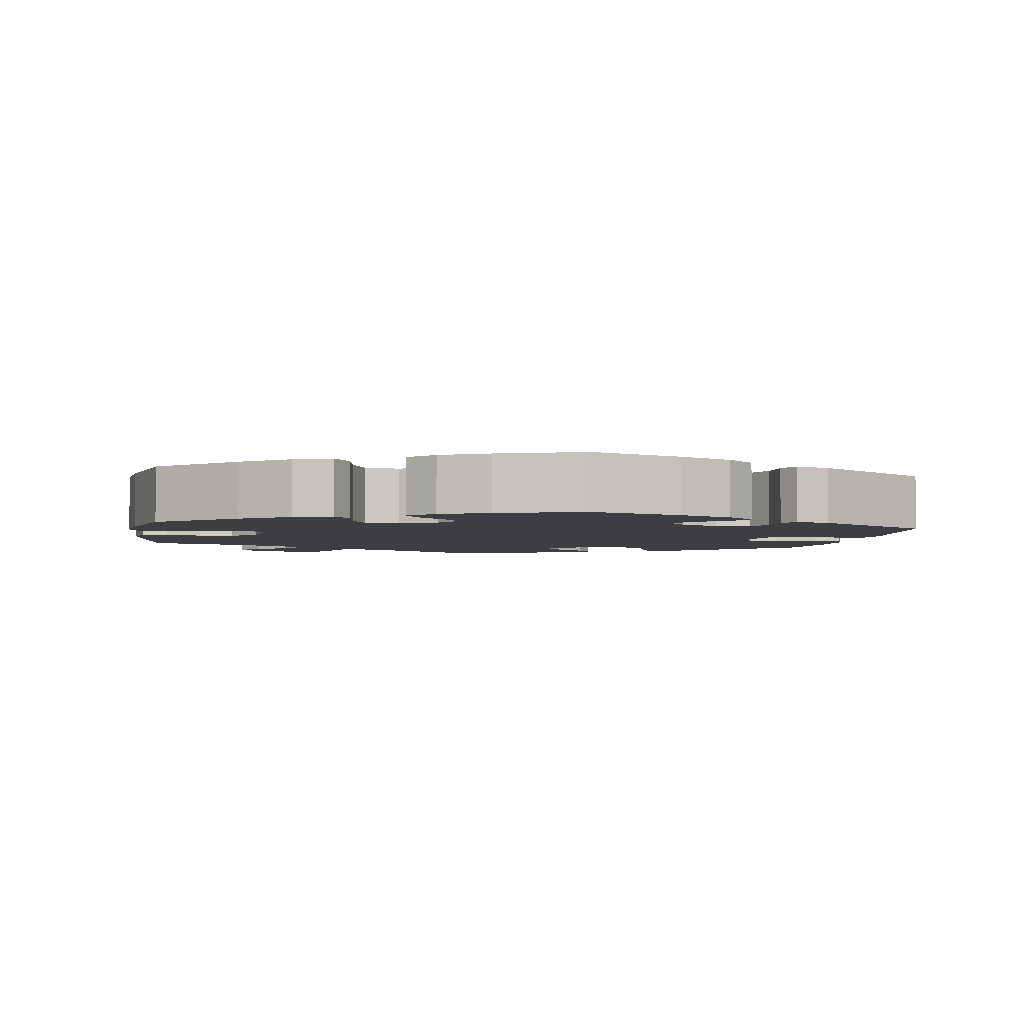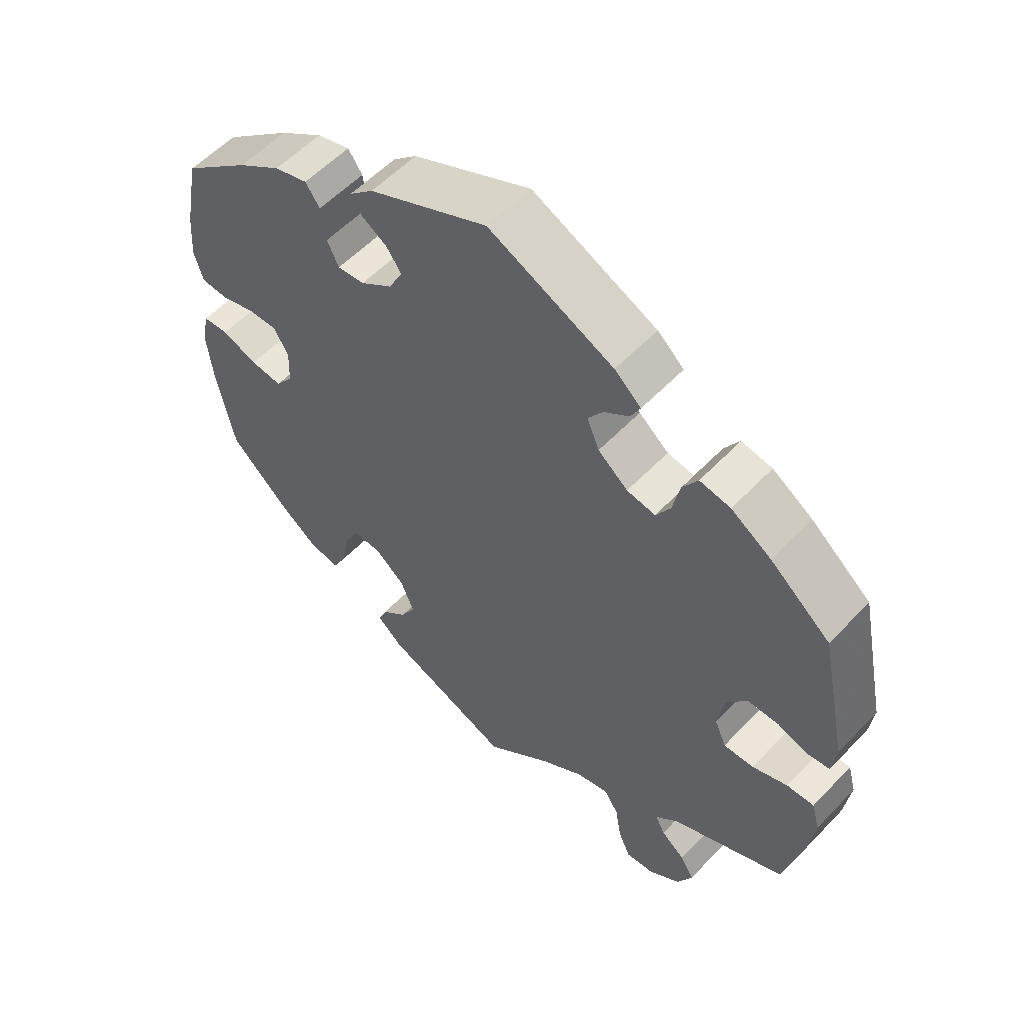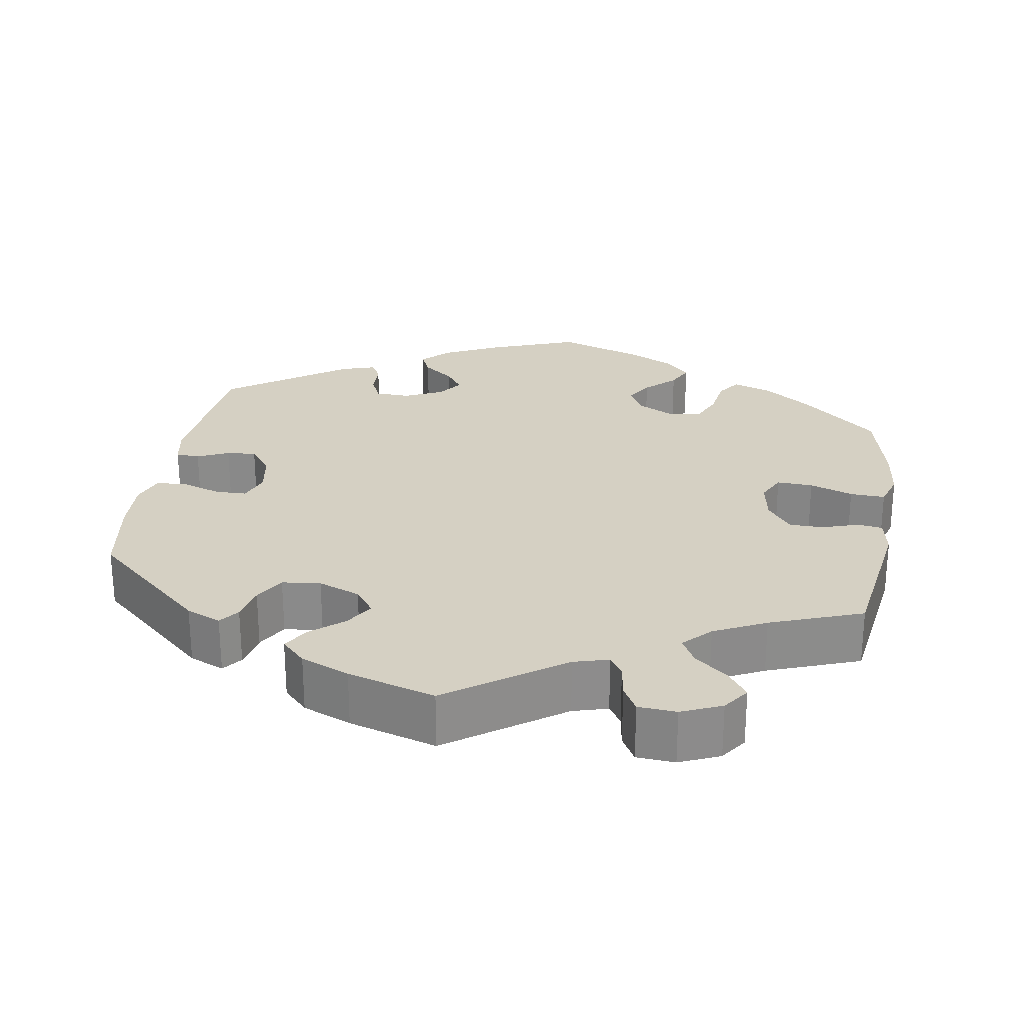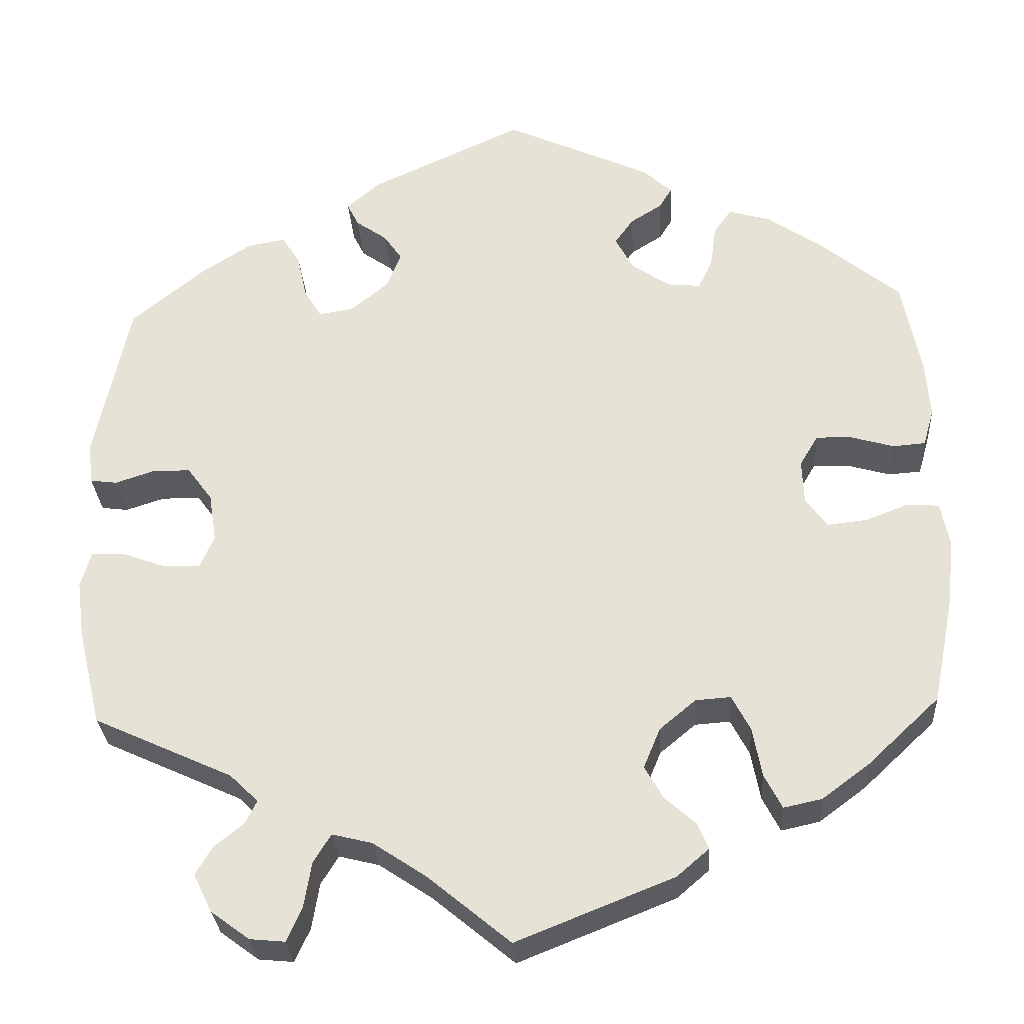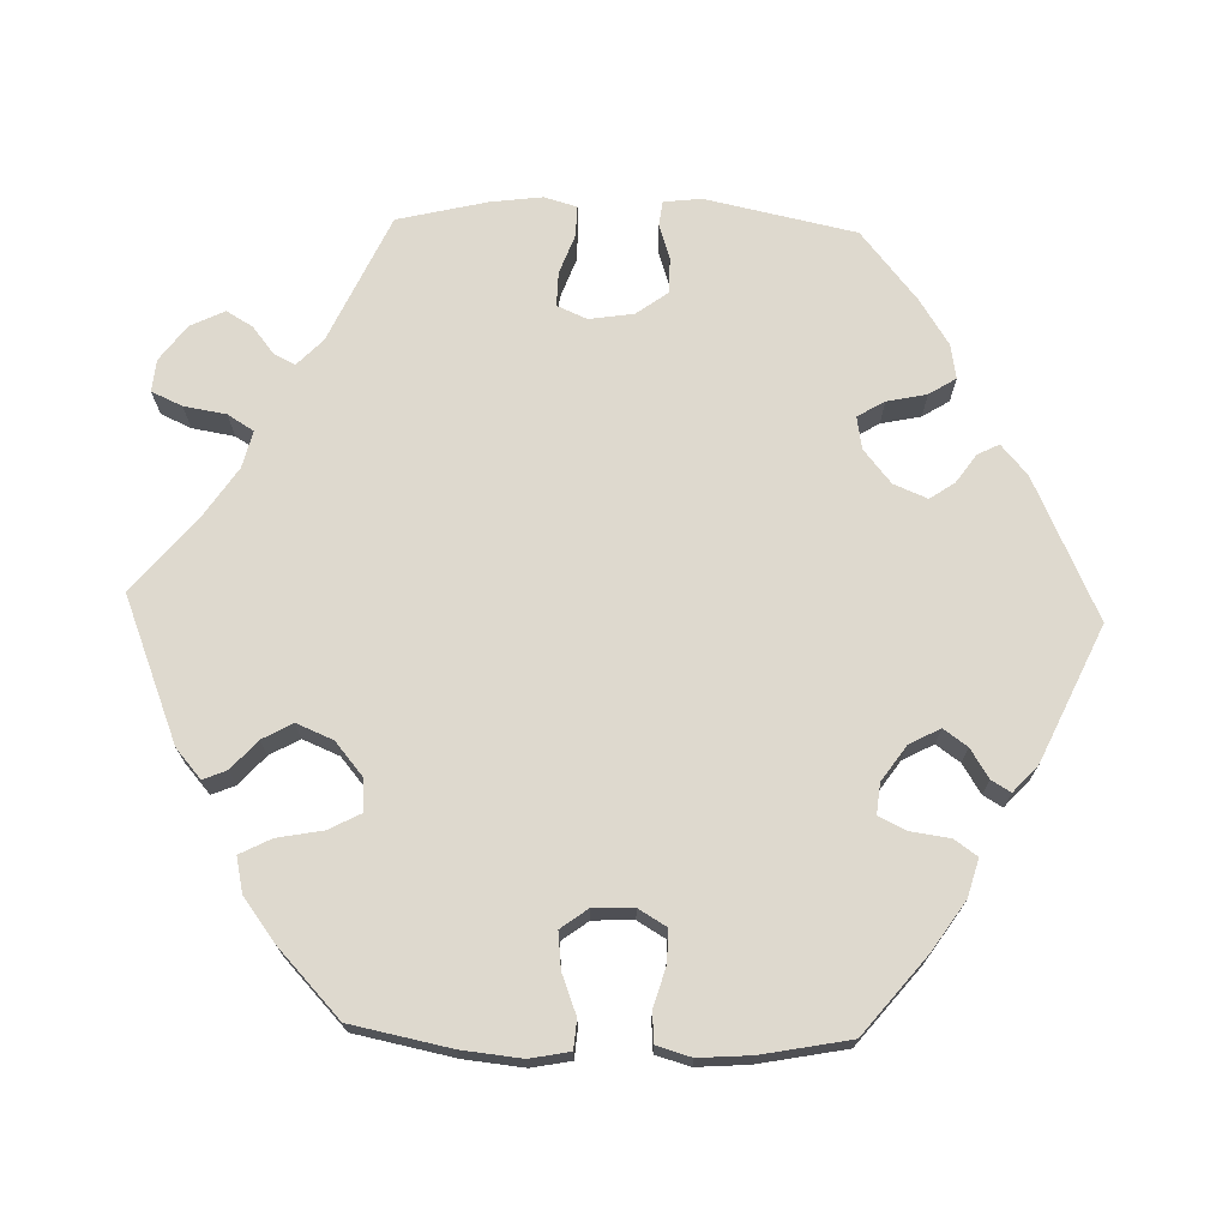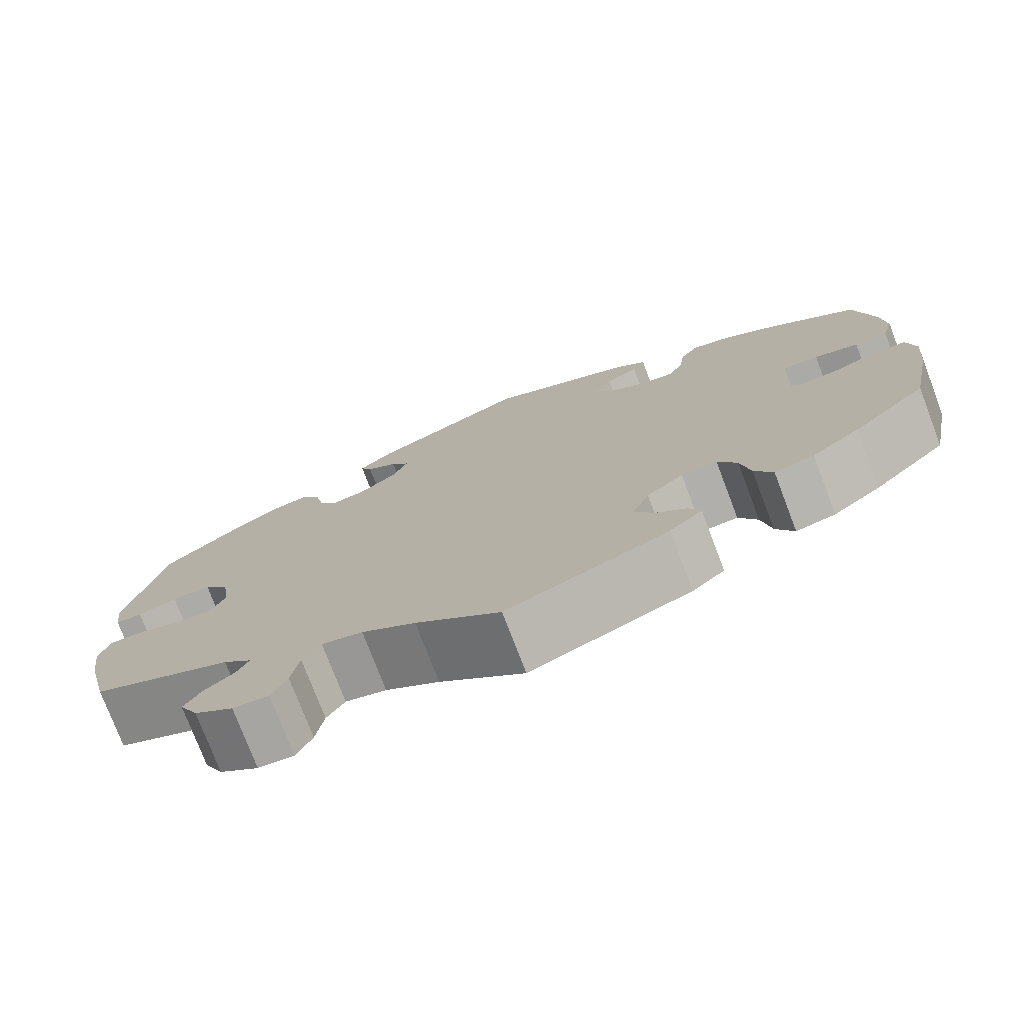
<metadata>
{"format":"obj","ext":"obj","renderer":"f3d","projection":"perspective","resolution":1024,"background":"white","views":[{"elev":-3.5,"azim":-69.2,"up":"+Y"},{"elev":56.3,"azim":42.7,"up":"+Z"},{"elev":26.1,"azim":129.3,"up":"+Y"},{"elev":-29.4,"azim":-176.5,"up":"+Z"},{"elev":71.6,"azim":-88.2,"up":"+Y"},{"elev":-76.5,"azim":-159.1,"up":"+Z"}]}
</metadata>
<code>
v 0.183 0.07 0.493
v 0.222 0.07 0.459
v 0.208 0.07 0.431
v 0.171 0.07 0.405
v 0.149 0.07 0.373
v 0.167 0.07 0.329
v 0.211 0.07 0.293
v 0.253 0.07 0.286
v 0.274 0.07 0.321
v 0.285 0.07 0.373
v 0.307 0.07 0.408
v 0.352 0.07 0.4
v 0.411 0.07 0.362
v 0.5 0.07 0.289
v 0.541 0.07 0.093
v 0.535 0.07 0.044
v 0.503 0.07 0.04
v 0.457 0.07 0.055
v 0.411 0.07 0.055
v 0.381 0.07 0.014
v 0.372 0.07 -0.044
v 0.389 0.07 -0.083
v 0.433 0.07 -0.082
v 0.485 0.07 -0.063
v 0.525 0.07 -0.062
v 0.537 0.07 -0.105
v 0.528 0.07 -0.173
v 0.5 0.07 -0.289
v 0.334 0.07 -0.365
v 0.3 0.07 -0.398
v 0.314 0.07 -0.426
v 0.349 0.07 -0.454
v 0.369 0.07 -0.488
v 0.347 0.07 -0.533
v 0.301 0.07 -0.567
v 0.259 0.07 -0.571
v 0.241 0.07 -0.531
v 0.232 0.07 -0.476
v 0.211 0.07 -0.442
v 0.163 0.07 -0.454
v 0.1 0.07 -0.496
v 0.001 0.07 -0.578
v -0.187 0.07 -0.503
v -0.225 0.07 -0.47
v -0.212 0.07 -0.439
v -0.175 0.07 -0.406
v -0.153 0.07 -0.367
v -0.173 0.07 -0.319
v -0.216 0.07 -0.283
v -0.258 0.07 -0.28
v -0.28 0.07 -0.322
v -0.291 0.07 -0.381
v -0.312 0.07 -0.422
v -0.358 0.07 -0.412
v -0.414 0.07 -0.37
v -0.5 0.07 -0.289
v -0.526 0.07 -0.159
v -0.534 0.07 -0.081
v -0.524 0.07 -0.029
v -0.486 0.07 -0.026
v -0.434 0.07 -0.046
v -0.387 0.07 -0.051
v -0.361 0.07 -0.016
v -0.359 0.07 0.037
v -0.381 0.07 0.074
v -0.423 0.07 0.073
v -0.475 0.07 0.058
v -0.514 0.07 0.061
v -0.527 0.07 0.106
v -0.522 0.07 0.174
v -0.5 0.07 0.289
v -0.401 0.07 0.37
v -0.337 0.07 0.413
v -0.288 0.07 0.427
v -0.267 0.07 0.397
v -0.26 0.07 0.346
v -0.243 0.07 0.31
v -0.203 0.07 0.314
v -0.157 0.07 0.346
v -0.136 0.07 0.386
v -0.158 0.07 0.417
v -0.196 0.07 0.441
v -0.211 0.07 0.466
v -0.176 0.07 0.498
v -0.001 0.07 0.578
v 0.183 0 0.493
v 0.222 0 0.459
v 0.208 0 0.431
v 0.171 0 0.405
v 0.149 0 0.373
v 0.167 0 0.329
v 0.211 0 0.293
v 0.253 0 0.286
v 0.274 0 0.321
v 0.285 0 0.373
v 0.307 0 0.408
v 0.352 0 0.4
v 0.411 0 0.362
v 0.5 0 0.289
v 0.541 0 0.093
v 0.535 0 0.044
v 0.503 0 0.04
v 0.457 0 0.055
v 0.411 0 0.055
v 0.381 0 0.014
v 0.372 0 -0.044
v 0.389 0 -0.083
v 0.433 0 -0.082
v 0.485 0 -0.063
v 0.525 0 -0.062
v 0.537 0 -0.105
v 0.528 0 -0.173
v 0.5 0 -0.289
v 0.334 0 -0.365
v 0.3 0 -0.398
v 0.314 0 -0.426
v 0.349 0 -0.454
v 0.369 0 -0.488
v 0.347 0 -0.533
v 0.301 0 -0.567
v 0.259 0 -0.571
v 0.241 0 -0.531
v 0.232 0 -0.476
v 0.211 0 -0.442
v 0.163 0 -0.454
v 0.1 0 -0.496
v 0.001 0 -0.578
v -0.187 0 -0.503
v -0.225 0 -0.47
v -0.212 0 -0.439
v -0.175 0 -0.406
v -0.153 0 -0.367
v -0.173 0 -0.319
v -0.216 0 -0.283
v -0.258 0 -0.28
v -0.28 0 -0.322
v -0.291 0 -0.381
v -0.312 0 -0.422
v -0.358 0 -0.412
v -0.414 0 -0.37
v -0.5 0 -0.289
v -0.526 0 -0.159
v -0.534 0 -0.081
v -0.524 0 -0.029
v -0.486 0 -0.026
v -0.434 0 -0.046
v -0.387 0 -0.051
v -0.361 0 -0.016
v -0.359 0 0.037
v -0.381 0 0.074
v -0.423 0 0.073
v -0.475 0 0.058
v -0.514 0 0.061
v -0.527 0 0.106
v -0.522 0 0.174
v -0.5 0 0.289
v -0.401 0 0.37
v -0.337 0 0.413
v -0.288 0 0.427
v -0.267 0 0.397
v -0.26 0 0.346
v -0.243 0 0.31
v -0.203 0 0.314
v -0.157 0 0.346
v -0.136 0 0.386
v -0.158 0 0.417
v -0.196 0 0.441
v -0.211 0 0.466
v -0.176 0 0.498
v -0.001 0 0.578
f 81 82 83 84
f 80 81 84 85
f 79 80 85 1
f 73 74 75 76
f 73 76 77
f 72 73 77
f 71 72 77
f 70 71 77
f 69 70 77 78
f 66 67 68 69
f 65 66 69 78
f 58 59 60 61
f 58 61 62
f 57 58 62
f 56 57 62
f 55 56 62 63
f 51 52 53 54
f 50 51 54 55
f 43 44 45 46
f 41 42 43 46
f 40 41 46 47
f 39 40 47 48
f 35 36 37 38
f 35 38 39
f 34 35 39
f 31 32 33 34
f 30 31 34 39
f 29 30 39 48
f 23 24 25 26
f 22 23 26 27
f 15 16 17 18
f 15 18 19
f 14 15 19
f 13 14 19 20
f 9 10 11 12
f 8 9 12 13
f 1 2 3 4
f 1 4 5
f 79 1 5
f 64 65 78 79
f 63 64 79 5
f 50 55 63 5
f 49 50 5 6
f 48 49 6 7
f 29 48 7 8
f 22 27 28 29
f 21 22 29
f 21 29 8 13
f 13 20 21
f 169 168 167 166
f 170 169 166 165
f 86 170 165 164
f 161 160 159 158
f 162 161 158
f 162 158 157
f 162 157 156
f 162 156 155
f 163 162 155 154
f 154 153 152 151
f 163 154 151 150
f 146 145 144 143
f 147 146 143
f 147 143 142
f 147 142 141
f 148 147 141 140
f 139 138 137 136
f 140 139 136 135
f 131 130 129 128
f 131 128 127 126
f 132 131 126 125
f 133 132 125 124
f 123 122 121 120
f 124 123 120
f 124 120 119
f 119 118 117 116
f 124 119 116 115
f 133 124 115 114
f 111 110 109 108
f 112 111 108 107
f 103 102 101 100
f 104 103 100
f 104 100 99
f 105 104 99 98
f 97 96 95 94
f 98 97 94 93
f 89 88 87 86
f 90 89 86
f 90 86 164
f 164 163 150 149
f 90 164 149 148
f 90 148 140 135
f 91 90 135 134
f 92 91 134 133
f 93 92 133 114
f 114 113 112 107
f 114 107 106
f 98 93 114 106
f 106 105 98
f 1 86 87 2
f 2 87 88 3
f 3 88 89 4
f 4 89 90 5
f 5 90 91 6
f 6 91 92 7
f 7 92 93 8
f 8 93 94 9
f 9 94 95 10
f 10 95 96 11
f 11 96 97 12
f 12 97 98 13
f 13 98 99 14
f 14 99 100 15
f 15 100 101 16
f 16 101 102 17
f 17 102 103 18
f 18 103 104 19
f 19 104 105 20
f 20 105 106 21
f 21 106 107 22
f 22 107 108 23
f 23 108 109 24
f 24 109 110 25
f 25 110 111 26
f 26 111 112 27
f 27 112 113 28
f 28 113 114 29
f 29 114 115 30
f 30 115 116 31
f 31 116 117 32
f 32 117 118 33
f 33 118 119 34
f 34 119 120 35
f 35 120 121 36
f 36 121 122 37
f 37 122 123 38
f 38 123 124 39
f 39 124 125 40
f 40 125 126 41
f 41 126 127 42
f 42 127 128 43
f 43 128 129 44
f 44 129 130 45
f 45 130 131 46
f 46 131 132 47
f 47 132 133 48
f 48 133 134 49
f 49 134 135 50
f 50 135 136 51
f 51 136 137 52
f 52 137 138 53
f 53 138 139 54
f 54 139 140 55
f 55 140 141 56
f 56 141 142 57
f 57 142 143 58
f 58 143 144 59
f 59 144 145 60
f 60 145 146 61
f 61 146 147 62
f 62 147 148 63
f 63 148 149 64
f 64 149 150 65
f 65 150 151 66
f 66 151 152 67
f 67 152 153 68
f 68 153 154 69
f 69 154 155 70
f 70 155 156 71
f 71 156 157 72
f 72 157 158 73
f 73 158 159 74
f 74 159 160 75
f 75 160 161 76
f 76 161 162 77
f 77 162 163 78
f 78 163 164 79
f 79 164 165 80
f 80 165 166 81
f 81 166 167 82
f 82 167 168 83
f 83 168 169 84
f 84 169 170 85
f 85 170 86 1

</code>
